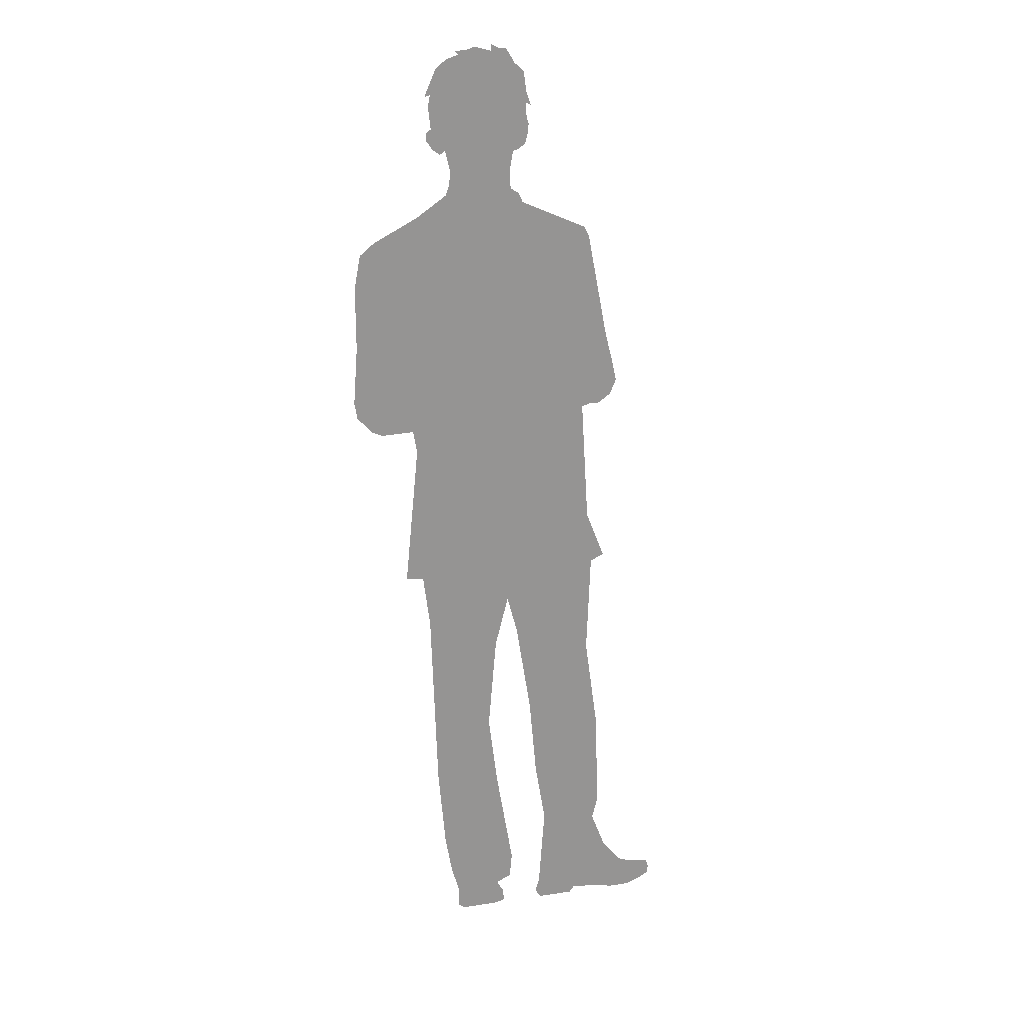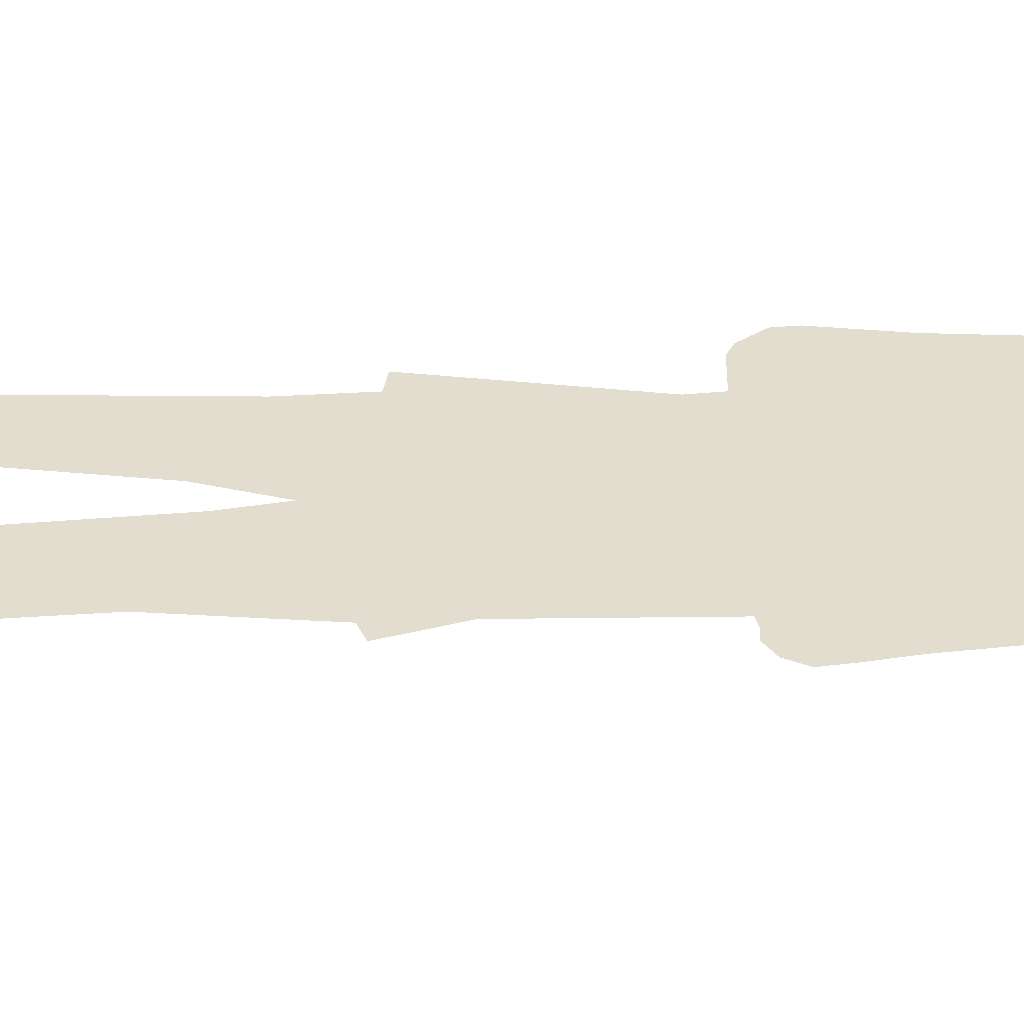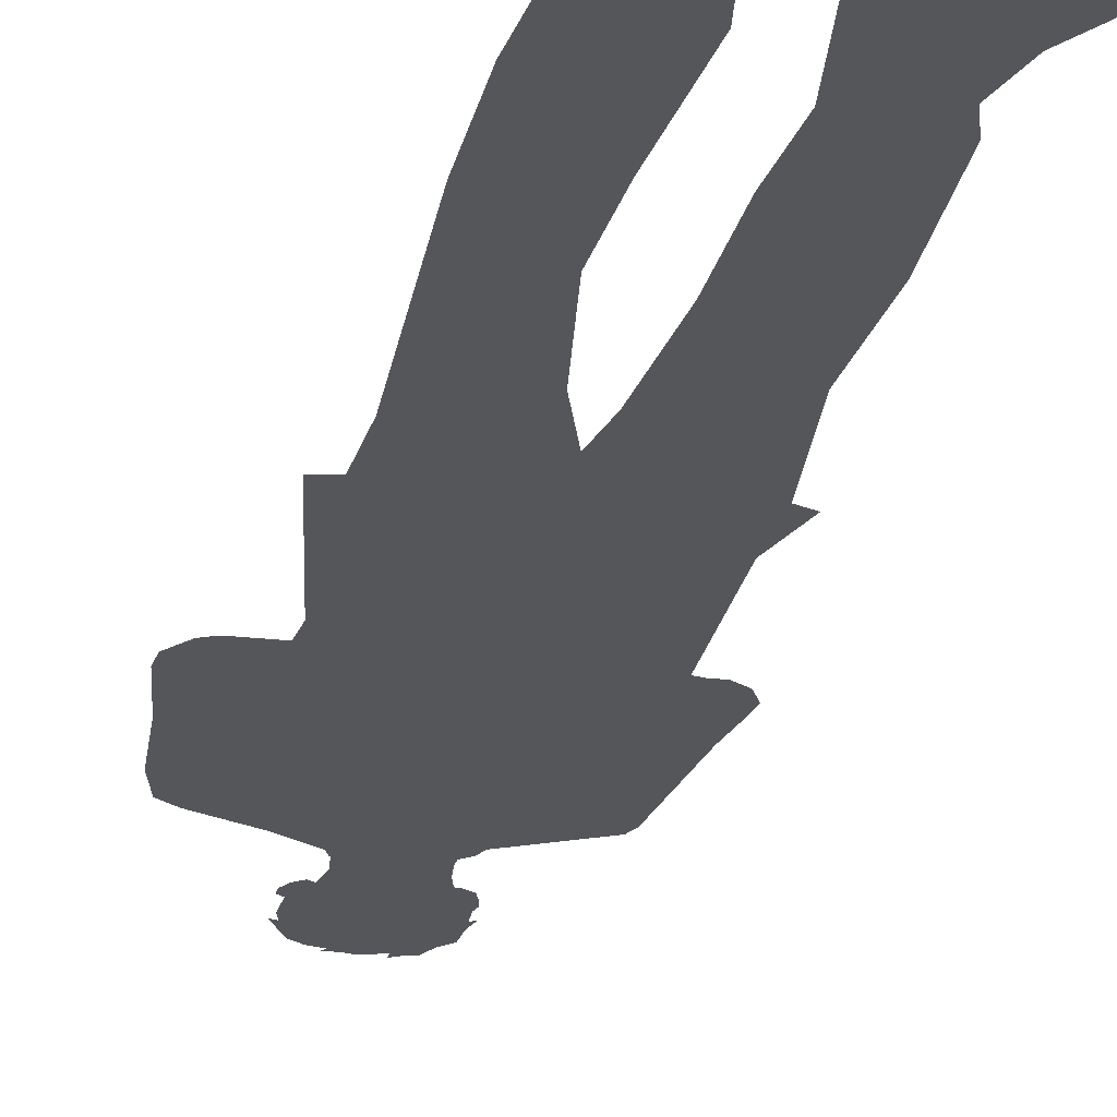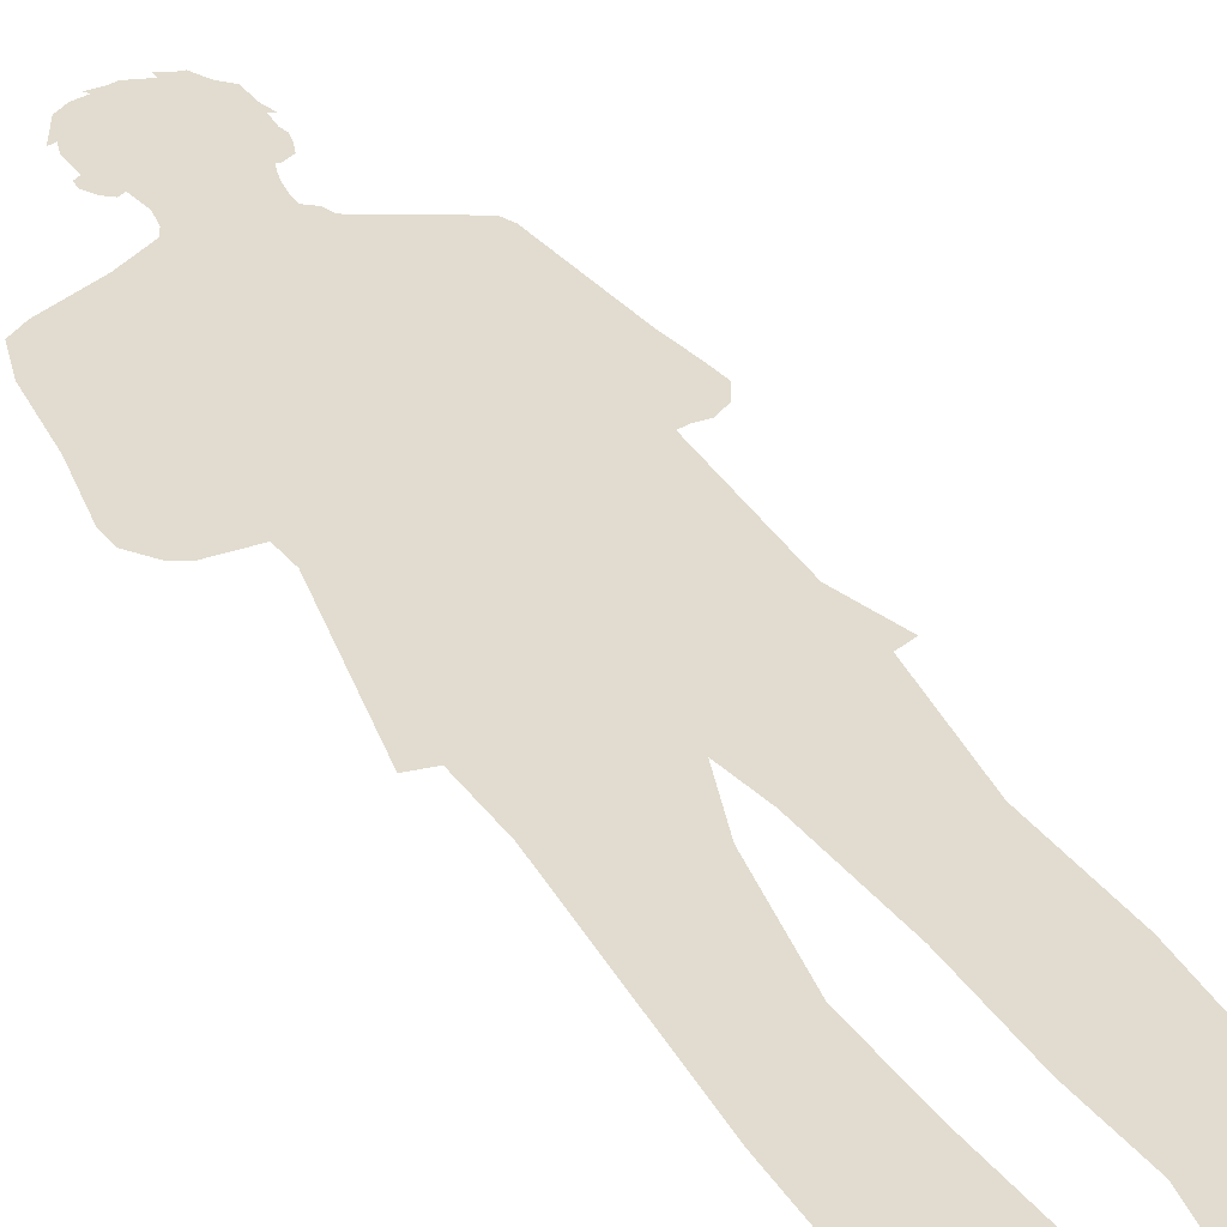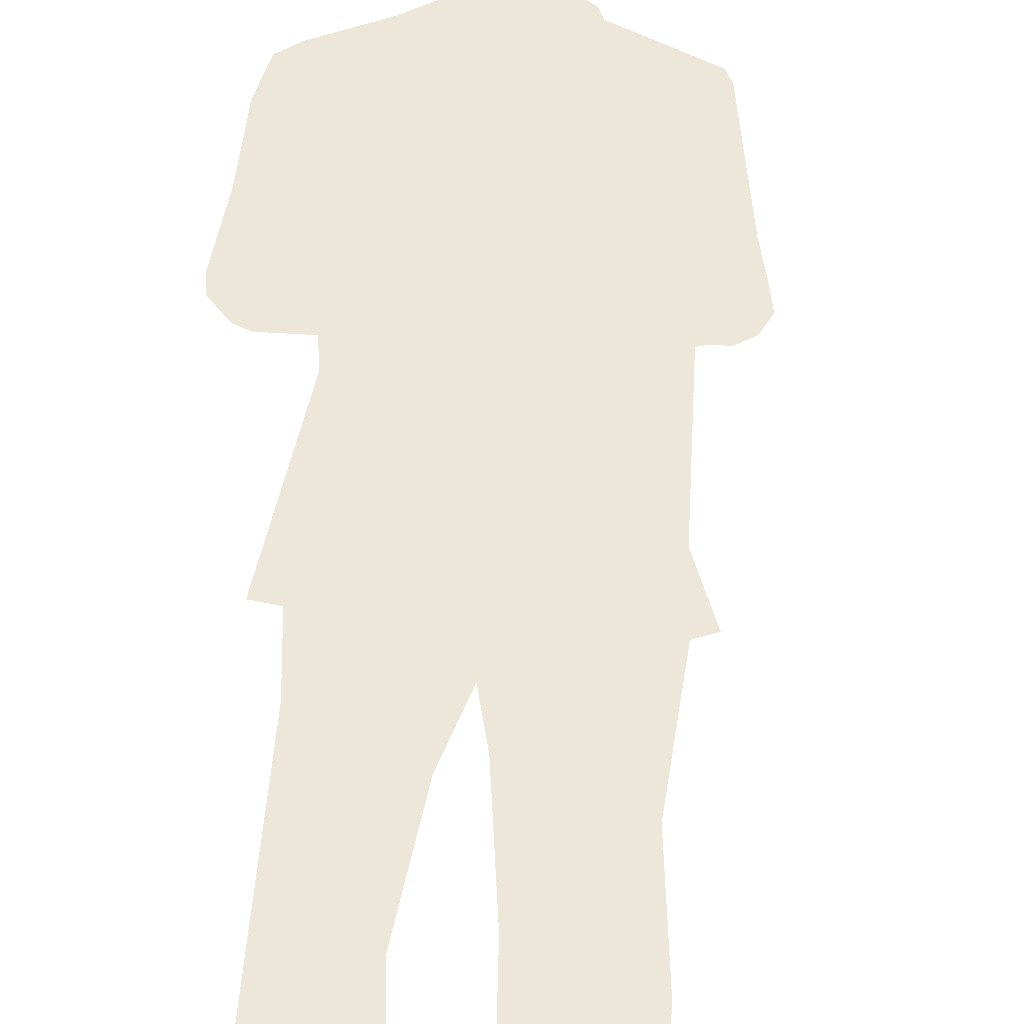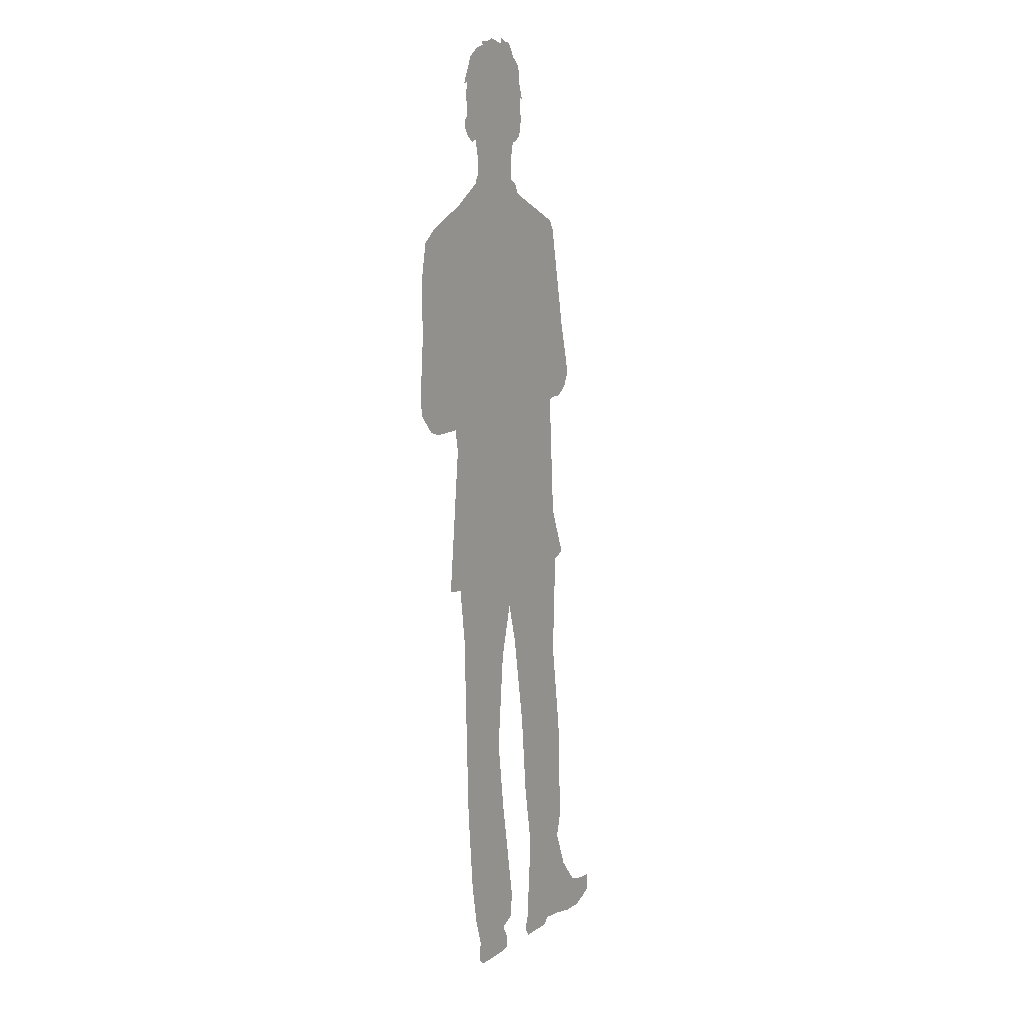
<metadata>
{"format":"obj","ext":"obj","renderer":"f3d","projection":"perspective","resolution":1024,"background":"white","views":[{"elev":22.7,"azim":165.6,"up":"+Z"},{"elev":35.5,"azim":-87.5,"up":"+Y"},{"elev":-25.5,"azim":172.0,"up":"+Y"},{"elev":34.3,"azim":156.8,"up":"+Y"},{"elev":50.1,"azim":-173.7,"up":"+Y"},{"elev":10.6,"azim":122.7,"up":"+Z"}]}
</metadata>
<code>
g <Beige>2
v 8.845 0 62.89
v 7.962 0 62.78
v 8.338 -0 62.55
v 8.622 0 64.41
v 8.456 0 64.34
v 8.96 0 64.33
v 5.225 0 56.82
v 3.751 0 56.51
v 3.847 0 55.04
v 3.064 0 58.3
v 5.117 0 57.36
v 5.738 0 58.09
v 7.305 0 59.33
v 3.233 0 59.9
v 7.707 0 60.21
v 3.291 0 60.45
v 7.621 0 61.34
v 3.247 0 61.5
v 3.124 0 62.22
v 3.012 -0 62.61
v 2.778 -0 62.61
v 2.196 0 62.99
v 9.271 0 63.52
v 2.025 0 63.63
v 9.312 0 64.07
v 1.931 0 64.39
v 9.048 0 64.31
v 8.135 0 65.63
v 2.593 0 64.77
v 2.78 0 66.24
v 7.932 0 67.19
v 2.977 -0 67.1
v 3.607 0 67.77
v 7.324 0 67.64
v 6.147 0 68
v 4.139 0 67.92
v 5.052 0 68.1
v 2.088 0 64.83
v 3.63 0 45.9
v 3.107 0 46.01
v 2.835 0 45.41
v 4.095 0 46.46
v 3.436 0 46.25
v 1.458 0 42.93
v 0.7797 0 42.66
v 1.012 0 42.53
v 1.848 0 43.42
v 1.507 0 43.27
v 1.691 0 43.26
v 1.323 0 43.28
v 0.644 0 42.29
v -0.1898 0 42.29
v 0.295 0 42.12
v -1.314 -0 42.39
v -2.067 0 42.98
v -2.368 0 43.73
v 2.079 0 43.65
v 1.885 0 44.04
v -2.292 0 45.09
v 1.866 0 44.08
v 1.652 0 44.37
v 1.745 0 45
v 1.519 0 45.15
v -1.883 0 45.86
v 0.9736 0 45.51
v 0.1592 -0 46.19
v -1.098 0 46.25
v -0.4348 0 46.28
v -0.4419 0 42.1
v 4.619 0 42.64
v 2.97 0 43.13
v 3.591 0 42.62
v 5.53 0 43.07
v 5.831 0 43.26
v 2.35 0 43.63
v 6.131 0 43.46
v 6.636 0 44.14
v 1.943 0 44.48
v 6.733 0 44.81
v 1.943 0 45.03
v 6.558 0 45.57
v 1.943 0 45.08
v 1.947 0 45.09
v 6.248 0 46.36
v 5.278 0 46.89
v 3.32 0 46.75
v 4.173 0 46.95
v 2.518 0 46.26
f 1 2 3
f 4 5 6
f 7 8 9
f 8 7 10
f 10 7 11
f 10 11 12
f 10 12 13
f 10 13 14
f 14 13 15
f 14 15 16
f 16 15 17
f 16 17 18
f 18 17 2
f 18 2 19
f 19 2 20
f 20 2 21
f 21 2 22
f 22 2 1
f 22 1 23
f 22 23 24
f 24 23 25
f 24 25 26
f 26 25 27
f 26 27 6
f 26 6 5
f 26 5 28
f 26 28 29
f 29 28 30
f 30 28 31
f 30 31 32
f 32 31 33
f 33 31 34
f 33 34 35
f 33 35 36
f 36 35 37
f 38 26 29
f 39 40 41
f 40 39 42
f 40 42 43
f 44 45 46
f 47 48 49
f 48 47 50
f 51 52 53
f 52 51 45
f 52 45 54
f 54 45 55
f 55 45 44
f 55 44 50
f 55 50 56
f 56 50 47
f 56 47 57
f 56 57 58
f 56 58 59
f 59 58 60
f 59 60 61
f 59 61 62
f 59 62 63
f 59 63 64
f 64 63 65
f 64 65 66
f 64 66 67
f 67 66 68
f 54 69 52
f 70 71 72
f 71 70 73
f 71 73 74
f 71 74 75
f 75 74 76
f 75 76 77
f 75 77 78
f 78 77 79
f 78 79 80
f 80 79 81
f 80 81 82
f 82 81 83
f 83 81 41
f 41 81 39
f 39 81 84
f 39 84 42
f 42 84 85
f 42 85 86
f 86 85 87
f 41 88 83
f 88 41 40
f 88 40 43
f 88 43 42
f 88 42 86
g <Black>
v -0.4338 0 31.12
v -3.192 0 30.26
v -1.47 0 30.09
v -4.158 0 30.7
v -2.827 0 34.15
v 0.257 0 35.54
v -2.297 0 43.05
v 0.365 0 36.57
v 0.5208 0 38.05
v -1.314 -0 42.39
v -0.4419 0 42.1
v -2.067 0 42.98
v 0.295 0 42.12
v 0.9653 0 42.27
v 0.644 0 42.29
v 1.012 0 42.53
v 0.7797 0 42.66
v -0.1898 0 42.29
v 1.685 0 48.7
v 0.9736 0 45.51
v 1.519 0 45.15
v 0.1592 -0 46.19
v -0.4348 0 46.28
v -4.581 0 46.39
v -4.044 0 48.51
v -2.61 0 56.06
v 1.741 0 53.79
v 2.295 0 57.5
v -2.243 0 56.77
v -0.1017 -0 57.73
v 2.422 0 57.93
v 2.049 0 58.18
v 2.347 0 58.84
v -2.368 0 43.73
v -2.852 0 43.21
v -3.582 0 43.23
v -4.426 0 43.84
v -2.292 0 45.09
v -4.896 0 44.92
v -1.883 0 45.86
v -1.098 0 46.25
v 7.691 0 0.3654
v 4.626 0 0
v 7.241 0 0
v 3.839 0 0.1967
v 3.903 0 1.099
v 7.663 0 1.462
v 4.402 0 1.998
v 7.617 0 1.784
v 6.631 0 2.427
v 5.774 0 2.727
v 1.119 0 0.6356
v -1.841 -0 0
v 0.6937 0 0
v -2.204 0 0.4917
v -3.889 0 0.303
v -6.872 -0 0
v -5.391 -0 0
v -7.889 0 0.3966
v -8.638 0 0.8388
v -1.406 0 1.271
v 0.8345 0 1.572
v -8.672 0 1.451
v -3.733 0 1.788
v -8.502 0 2.063
v -7.174 0 2.199
v -6.146 0 2.563
v 2.746 0 36.63
v 2.661 0 37.4
v 1.772 0 38.03
v 2.57 0 38.02
v 7.364 0 42.67
v 3.591 0 42.62
v 10.66 0 42.17
v 4.619 0 42.64
v 5.53 0 43.07
v 5.831 0 43.26
v 8.873 0 30.06
v 4.682 0 30.49
v 5.646 0 30.05
v 10.13 0 30.21
v 11.38 0 30.35
v 10.38 0 40.57
v 3.823 0 32.13
v 3.133 0 33.15
v 2.94 0 34.89
v 2.235 0 40.31
v 2.97 0 43.13
v 2.35 0 43.63
v 3.32 0 46.75
v 2.518 0 48.64
v 2.518 0 46.26
v 4.173 0 46.95
v 13.71 -0 42.39
v 12.93 0 42.08
v 14.77 0 43.59
v 6.131 0 43.46
v 6.636 0 44.14
v 14.95 0 44.75
v 6.733 0 44.81
v 14.64 0 48.88
v 6.558 0 45.57
v 6.248 0 46.36
v 5.278 0 46.89
v 2.687 0 49.31
v 14.64 0 53.32
v 3.566 0 51.31
v 5.835 0 55.73
v 14.2 0 55.69
v 13.19 0 56.52
v 6.747 0 56.11
v 10.03 0 58.19
v 7.95 0 59.64
v 6.183 0 56.37
f 89 90 91
f 90 89 92
f 92 89 93
f 93 89 94
f 93 94 95
f 95 94 96
f 95 96 97
f 95 97 98
f 98 97 99
f 95 98 100
f 97 101 99
f 101 97 102
f 101 102 103
f 103 102 104
f 103 104 105
f 106 99 101
f 107 108 109
f 108 107 110
f 110 107 111
f 111 107 112
f 112 107 113
f 113 107 114
f 114 107 115
f 114 115 116
f 114 116 117
f 117 116 118
f 118 116 119
f 118 119 120
f 118 120 121
f 122 95 100
f 95 122 123
f 123 122 124
f 124 122 125
f 125 122 126
f 125 126 127
f 127 126 112
f 112 126 128
f 112 128 129
f 112 129 111
f 130 131 132
f 131 130 133
f 133 130 134
f 134 130 135
f 134 135 136
f 136 135 137
f 136 137 138
f 136 138 139
f 140 141 142
f 141 140 143
f 144 145 146
f 145 144 147
f 147 144 143
f 147 143 148
f 148 143 140
f 148 140 149
f 149 140 150
f 149 151 148
f 151 149 152
f 151 152 153
f 153 152 154
f 154 152 155
f 156 97 96
f 97 156 157
f 97 157 158
f 158 157 159
f 160 161 162
f 161 160 163
f 163 160 164
f 164 160 165
f 166 167 168
f 167 166 169
f 167 169 170
f 167 170 171
f 167 171 172
f 172 171 173
f 173 171 174
f 174 171 156
f 156 171 157
f 157 171 159
f 159 171 175
f 175 171 161
f 175 161 176
f 175 176 177
f 161 171 162
f 178 179 180
f 179 178 181
f 182 162 183
f 162 182 160
f 160 182 184
f 160 184 165
f 165 184 185
f 185 184 186
f 186 184 187
f 186 187 188
f 188 187 189
f 188 189 190
f 190 189 191
f 191 189 192
f 192 189 181
f 181 189 179
f 179 189 193
f 193 189 194
f 193 194 195
f 195 194 196
f 196 194 197
f 196 197 198
f 196 198 199
f 199 198 200
f 199 200 201
f 202 196 199
g <Burnt Umber>1
v 8.96 0 64.39
v 8.622 0 64.41
v 8.96 0 64.33
v 9.048 0 65.18
v 2.78 0 66.24
v 2.088 0 64.83
v 2.593 0 64.77
v 2.11 0 65.87
v 8.926 0 67.6
v 8.967 0 66.7
v 9.374 0 66.56
v 7.932 0 67.19
v 7.324 0 67.64
v 8.541 0 68.49
v 6.147 0 68
v 5.052 0 68.1
v 7.182 0 69.6
v 4.605 0 69.52
v 6.959 0 69.34
v 6.35 0 69.66
v 5.802 -0 69.85
v 2.11 0 66.64
v 1.786 0 65.71
v 2.977 -0 67.1
v 2.293 0 68.04
v 3.607 0 67.77
v 4.139 0 67.92
v 2.962 0 68.65
v 7.77 0 69.1
v 3.55 0 69.64
v 4.098 0 69.71
v 4.666 0 70.01
v 8.135 0 65.63
v 8.456 0 64.34
v 9.129 0 65.91
f 203 204 205
f 204 203 206
f 207 208 209
f 208 207 210
f 211 212 213
f 212 211 214
f 214 211 215
f 215 211 216
f 215 216 217
f 217 216 218
f 219 220 221
f 220 219 222
f 220 222 223
f 210 224 225
f 224 210 207
f 224 207 226
f 224 226 227
f 227 226 228
f 227 228 229
f 227 229 218
f 227 218 230
f 230 218 216
f 230 216 231
f 230 231 232
f 232 231 220
f 220 231 221
f 232 220 233
f 233 220 234
f 204 235 236
f 235 204 206
f 235 206 237
f 235 237 214
f 214 237 212
g <LightSteelBlue>
v 7.95 0 59.64
v 6.183 0 56.37
v 6.747 0 56.11
v 5.225 0 56.82
v 5.117 0 57.36
v 5.738 0 58.09
v 7.305 0 59.33
v 7.707 0 60.21
v 7.737 0 60.27
v 3.064 0 58.3
v 2.795 0 57.67
v 3.751 0 56.51
v 2.422 0 57.93
v 2.049 0 58.18
v 2.347 0 58.84
v 3.233 0 59.9
v 2.646 0 59.49
v 1.657 0 40.18
v 0.5208 0 38.05
v 1.772 0 38.03
v 0.9653 0 42.27
v 1.772 0 42.13
v 1.848 0 43.42
v 1.458 0 42.93
v 1.012 0 42.53
v 1.691 0 43.26
v 1.323 0 43.28
v 1.507 0 43.27
v 1.943 0 45.03
v 1.866 0 44.08
v 1.885 0 44.04
v 1.652 0 44.37
v 1.745 0 45
v 1.519 0 45.15
v 1.943 0 45.08
v 1.947 0 45.09
v 2.07 -0 47.18
v 1.685 0 48.7
v 2.206 0 49.29
v 1.741 0 53.79
v 3.01 0 52.12
v 3.429 0 53.58
v 3.847 0 55.04
v 2.295 0 57.5
v 2.235 0 40.31
v 2.57 0 38.02
v 2.35 0 43.63
v 2.079 0 43.65
v 1.943 0 44.48
v 2.518 0 46.26
v 2.518 0 48.64
v 2.687 0 49.31
v 3.566 0 51.31
v 5.835 0 55.73
f 238 239 240
f 239 238 241
f 241 238 242
f 242 238 243
f 243 238 244
f 244 238 245
f 245 238 246
f 247 248 249
f 248 247 250
f 250 247 251
f 251 247 252
f 252 247 253
f 252 253 254
f 255 256 257
f 256 255 258
f 258 255 259
f 258 259 260
f 258 260 261
f 258 261 262
f 261 260 263
f 263 264 261
f 264 263 265
f 266 267 268
f 267 266 269
f 269 266 270
f 270 266 271
f 271 266 272
f 271 272 273
f 271 273 274
f 271 274 275
f 275 274 276
f 275 276 277
f 277 276 278
f 277 278 279
f 277 279 280
f 277 280 281
f 281 280 249
f 281 249 248
f 281 248 250
f 282 257 283
f 257 282 255
f 255 282 259
f 259 282 284
f 259 284 260
f 260 284 285
f 285 284 286
f 285 286 268
f 268 286 266
f 287 274 273
f 274 287 288
f 274 288 276
f 276 288 289
f 276 289 278
f 278 289 290
f 278 290 291
f 278 291 279
f 279 291 280
f 280 291 241
f 241 291 239
g jean blue
v 8.175 0 3.669
v 6.631 0 2.427
v 7.617 0 1.784
v 5.774 0 2.727
v 3.33 0 2.512
v 4.402 0 1.998
v 3.159 0 4.355
v 8.689 0 6.626
v 4.391 0 11.84
v 9.204 0 12.71
v 5.032 0 17.08
v 9.375 0 18.07
v 4.444 0 23.97
v 9.64 0 26.33
v 4.182 0 25.02
v 3.493 0 27.77
v 10.13 0 30.21
v 8.873 0 30.06
v 5.646 0 30.05
v 4.682 0 30.49
v -1.47 0 30.09
v -0.4338 0 31.12
v 3.823 0 32.13
v 0.257 0 35.54
v 3.133 0 33.15
v 2.94 0 34.89
v 2.746 0 36.63
v 0.365 0 36.57
v 0.8345 0 1.572
v -3.733 0 1.788
v -1.406 0 1.271
v 0.4036 0 7.732
v -6.146 0 2.563
v -4.724 0 4.329
v -3.69 0 7.043
v -4.121 0 8.765
v 1.146 0 12.22
v -3.819 0 16.3
v 1.683 0 18.19
v -2.921 0 22.88
v 2.755 0 24.95
v -3.192 0 30.26
f 292 293 294
f 293 292 295
f 295 296 297
f 296 295 298
f 298 295 292
f 298 292 299
f 298 299 300
f 300 299 301
f 300 301 302
f 302 301 303
f 302 303 304
f 304 303 305
f 304 305 306
f 306 305 307
f 307 305 308
f 307 308 309
f 307 309 310
f 311 312 310
f 312 311 313
f 313 311 314
f 313 314 315
f 315 314 316
f 315 316 317
f 315 317 318
f 315 318 319
f 320 321 322
f 321 320 323
f 321 323 324
f 324 323 325
f 325 323 326
f 326 323 327
f 327 323 328
f 327 328 329
f 329 328 330
f 329 330 331
f 331 330 332
f 331 332 333
f 333 332 307
f 333 307 312
f 312 307 310

</code>
